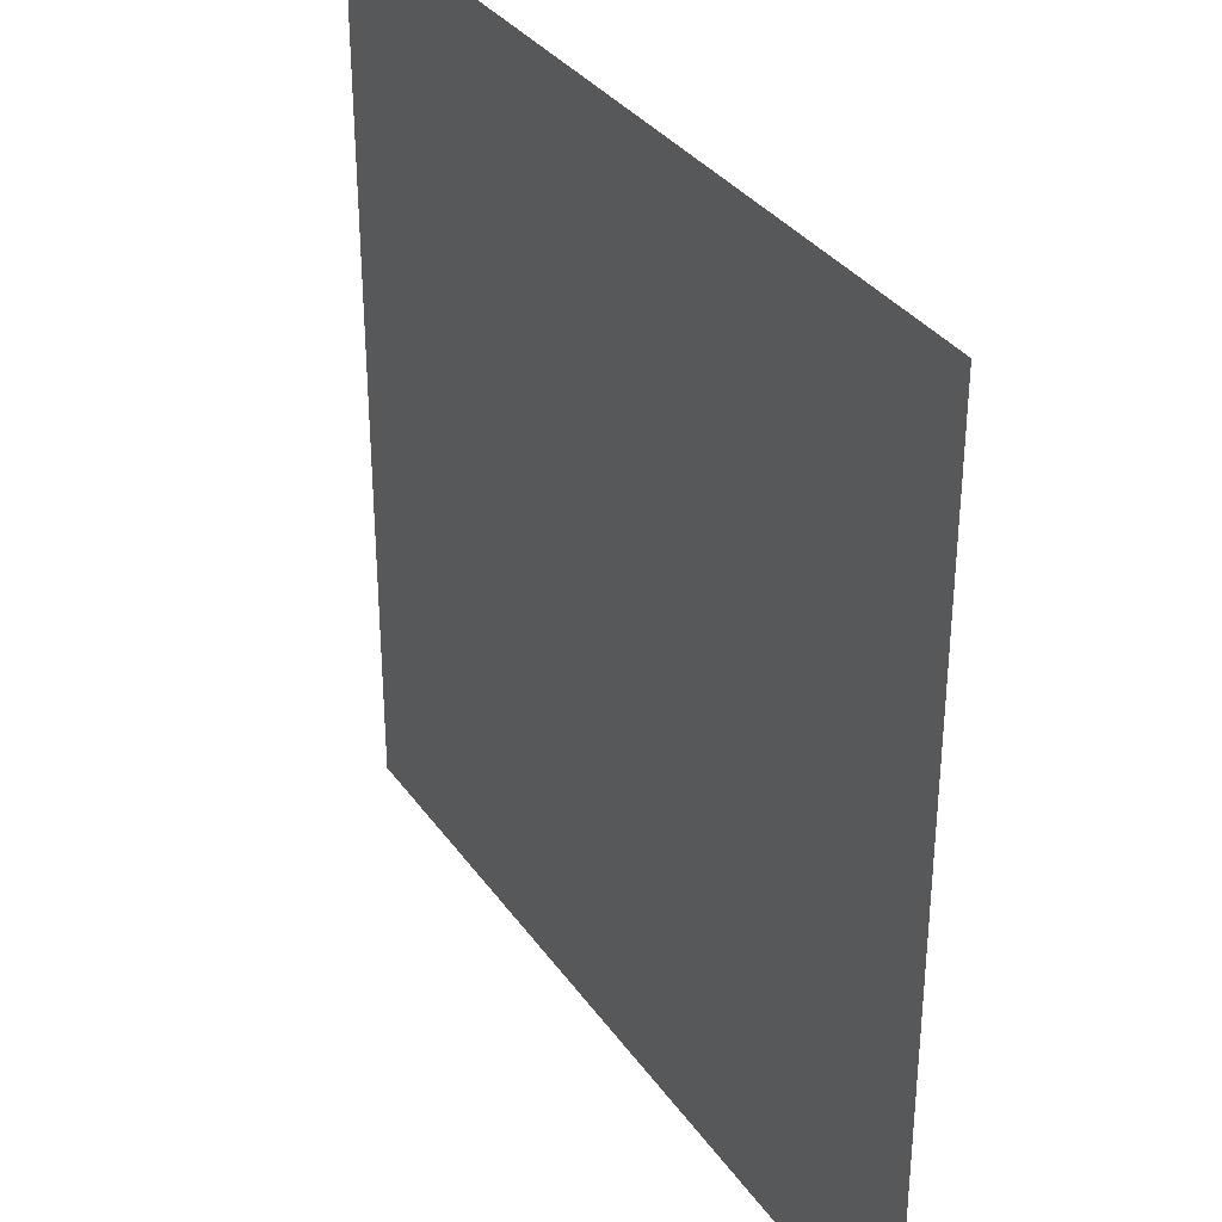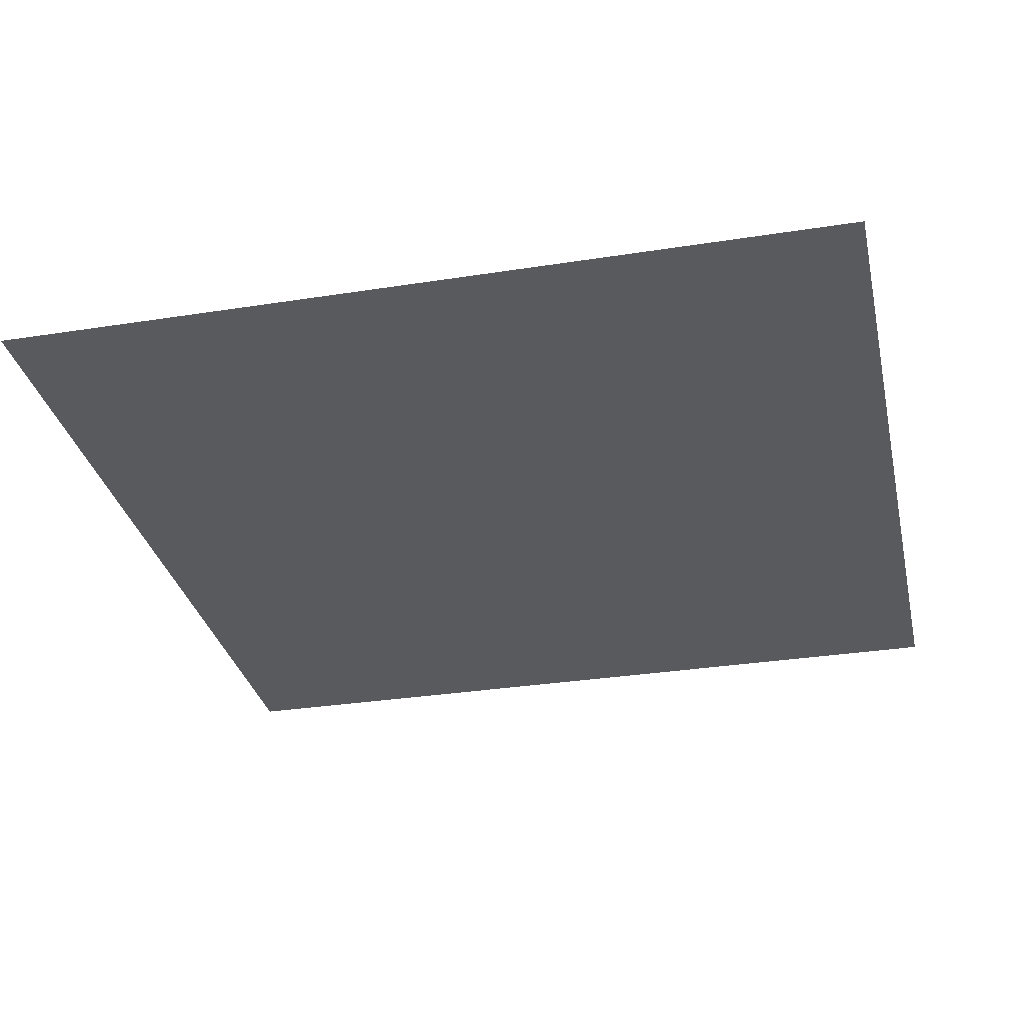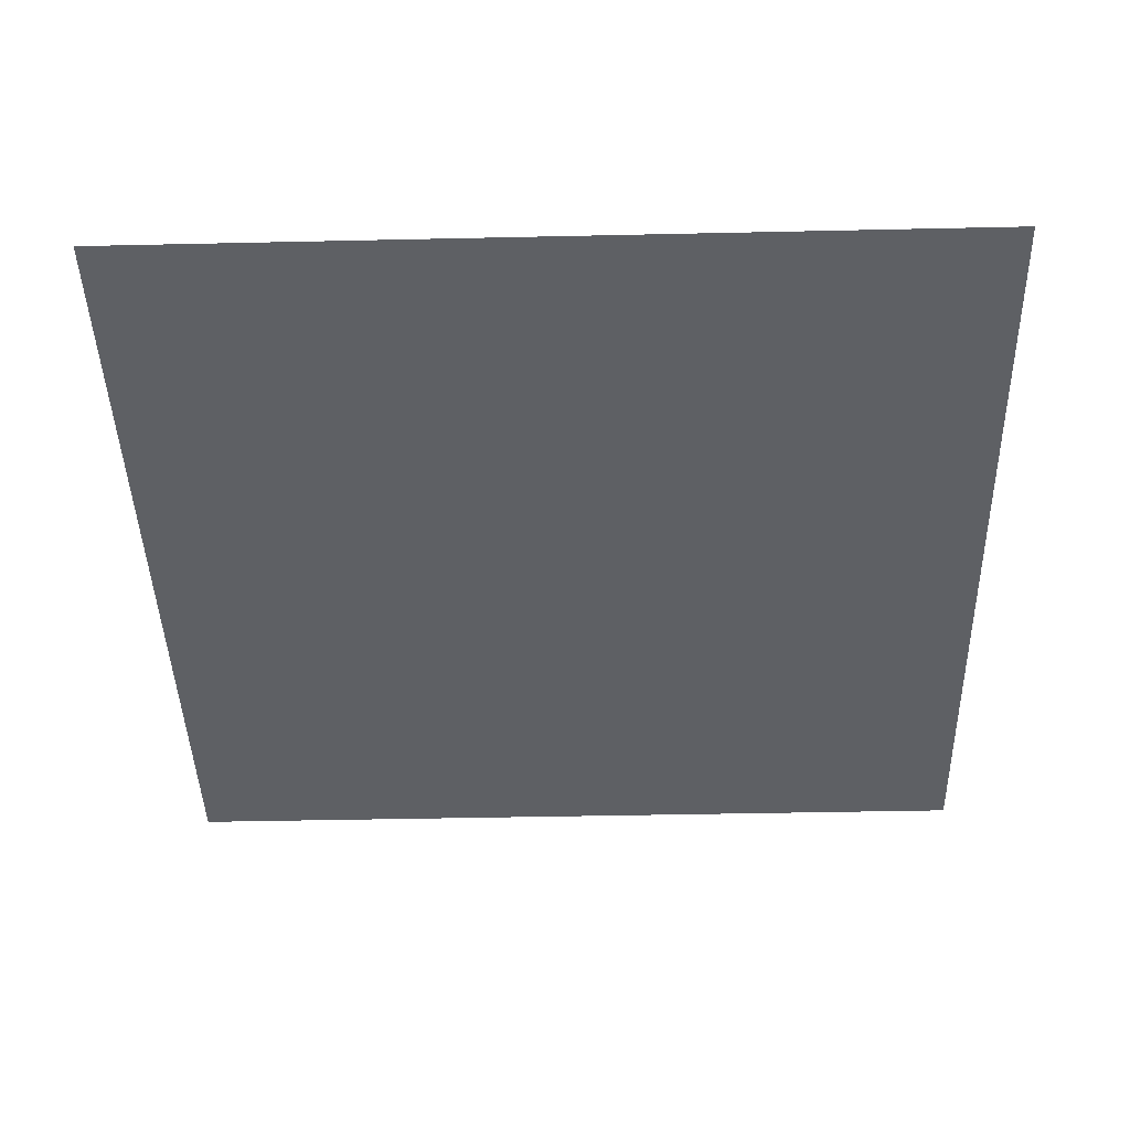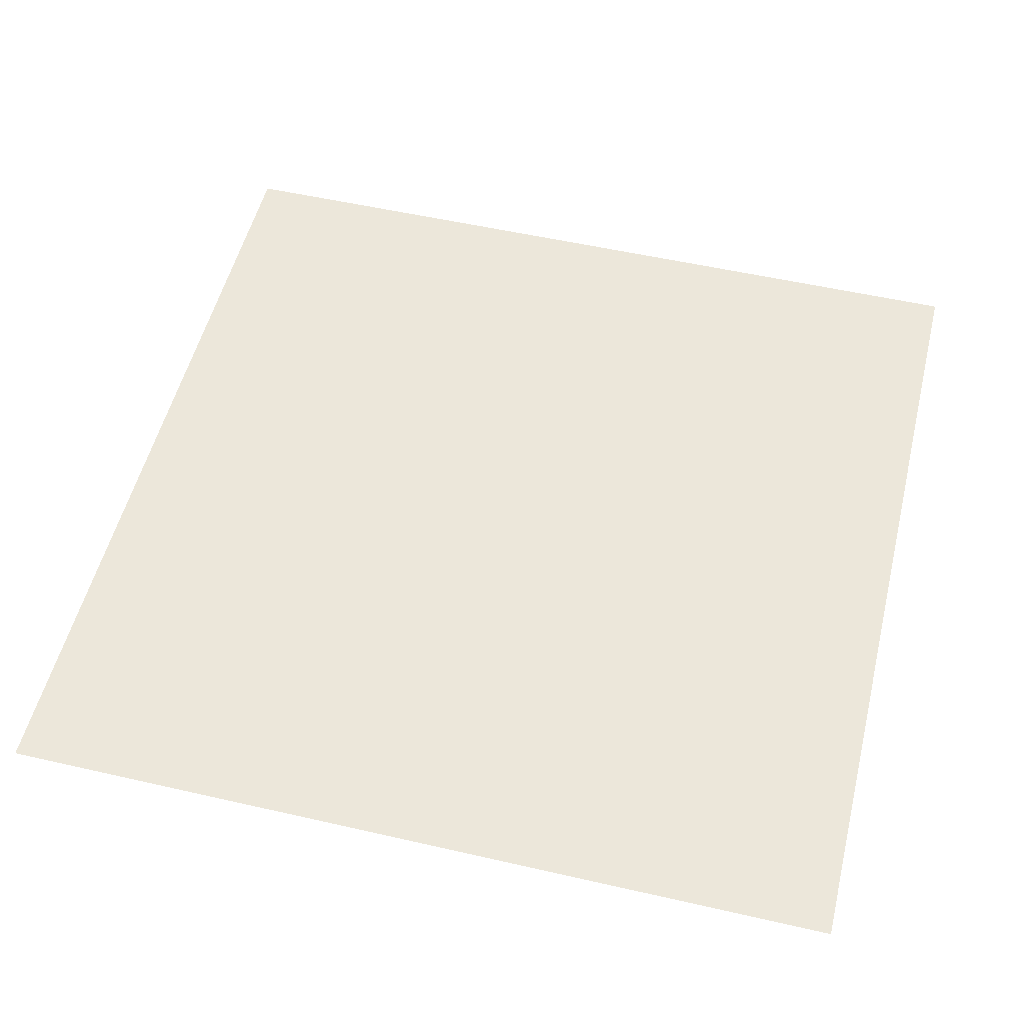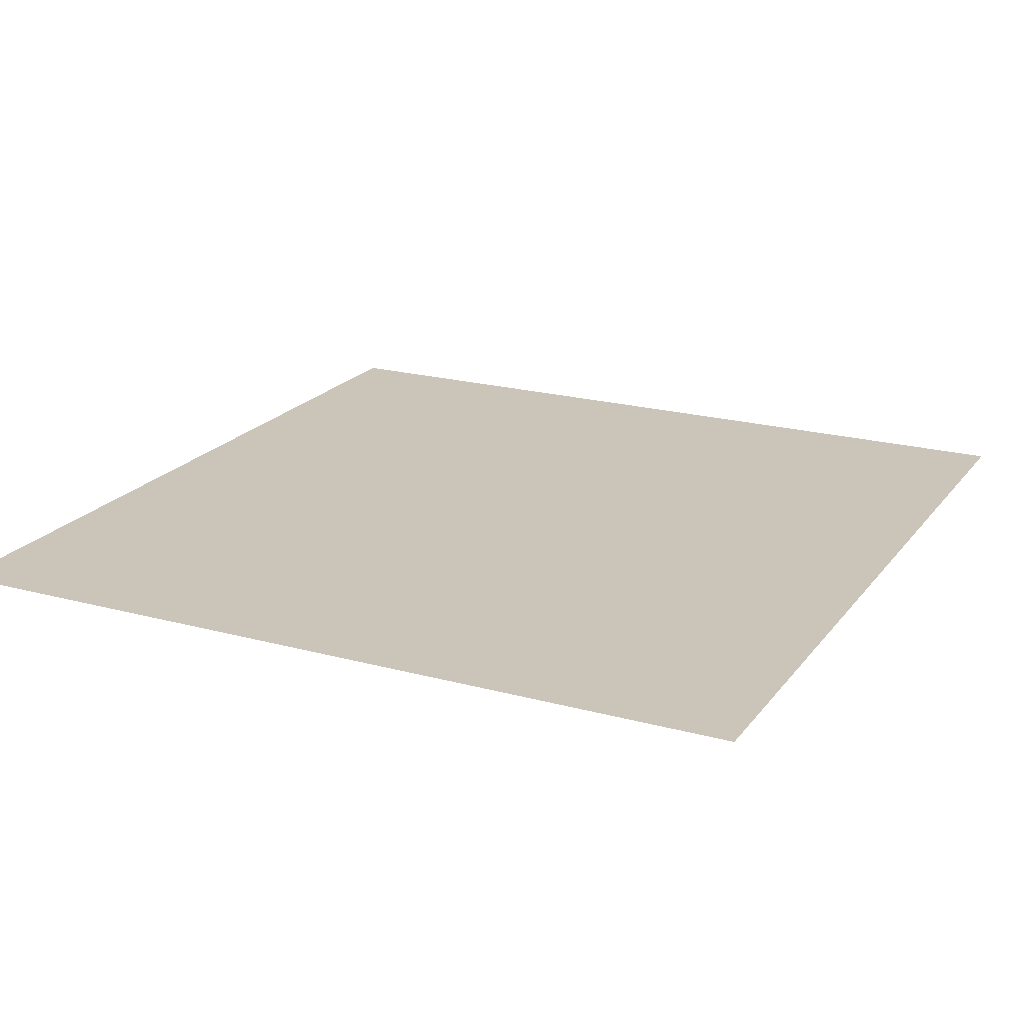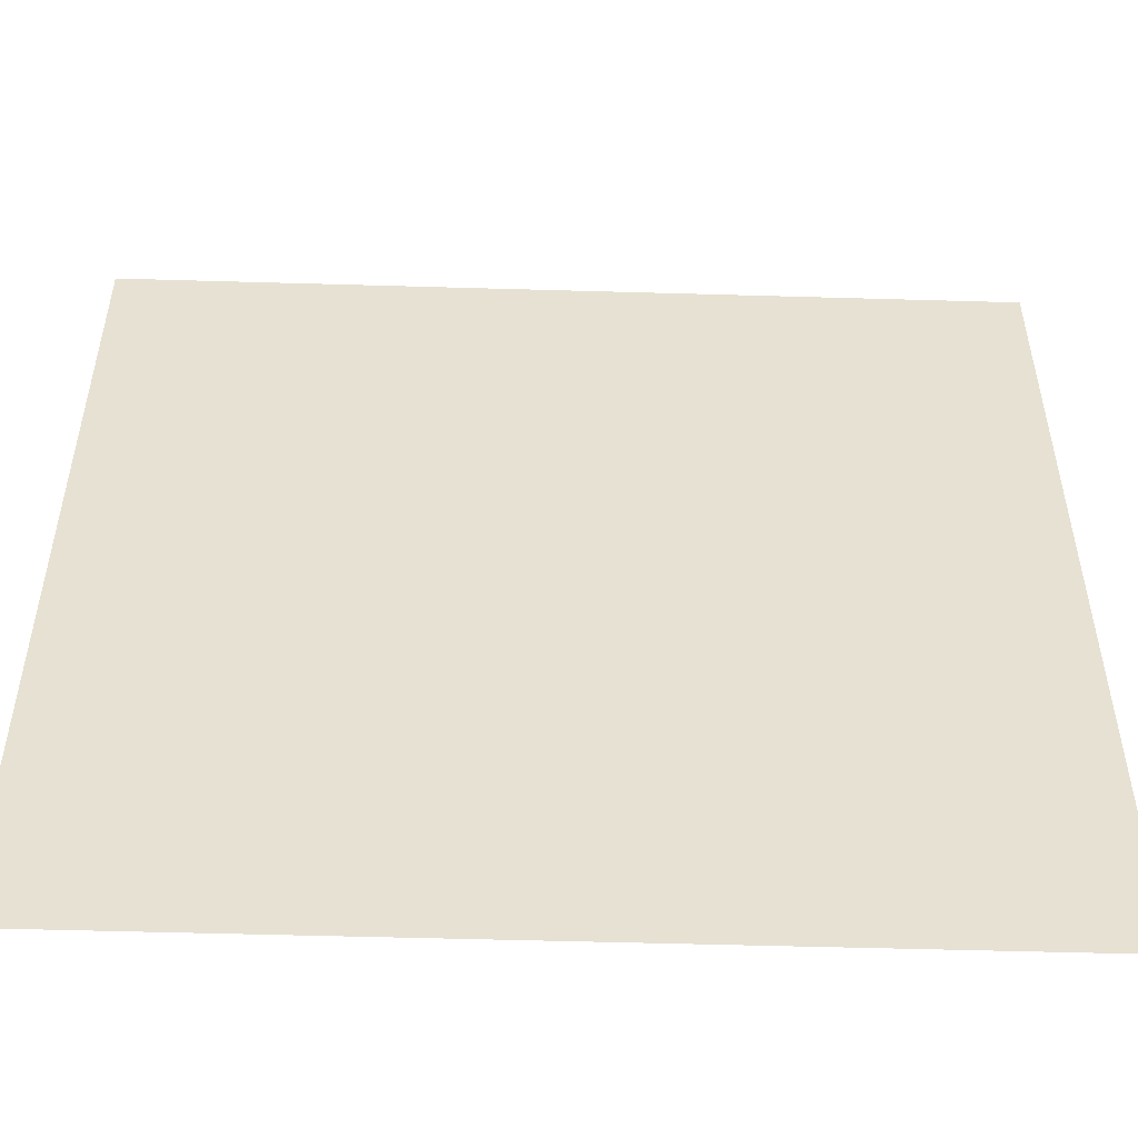
<metadata>
{"format":"obj","ext":"obj","renderer":"f3d","projection":"perspective","resolution":1024,"background":"white","views":[{"elev":33.8,"azim":-119.8,"up":"+Y"},{"elev":-31.7,"azim":102.5,"up":"+Z"},{"elev":-43.1,"azim":-178.5,"up":"+Z"},{"elev":53.3,"azim":13.8,"up":"+Z"},{"elev":20.5,"azim":-153.7,"up":"+Z"},{"elev":-52.0,"azim":-1.8,"up":"+Y"}]}
</metadata>
<code>
v 0 -1 0
v -1 -1 0
v -1 0 0
v 0 0 0
g 2-2_mesh_tile_0031
f 1 2 3 4

</code>
